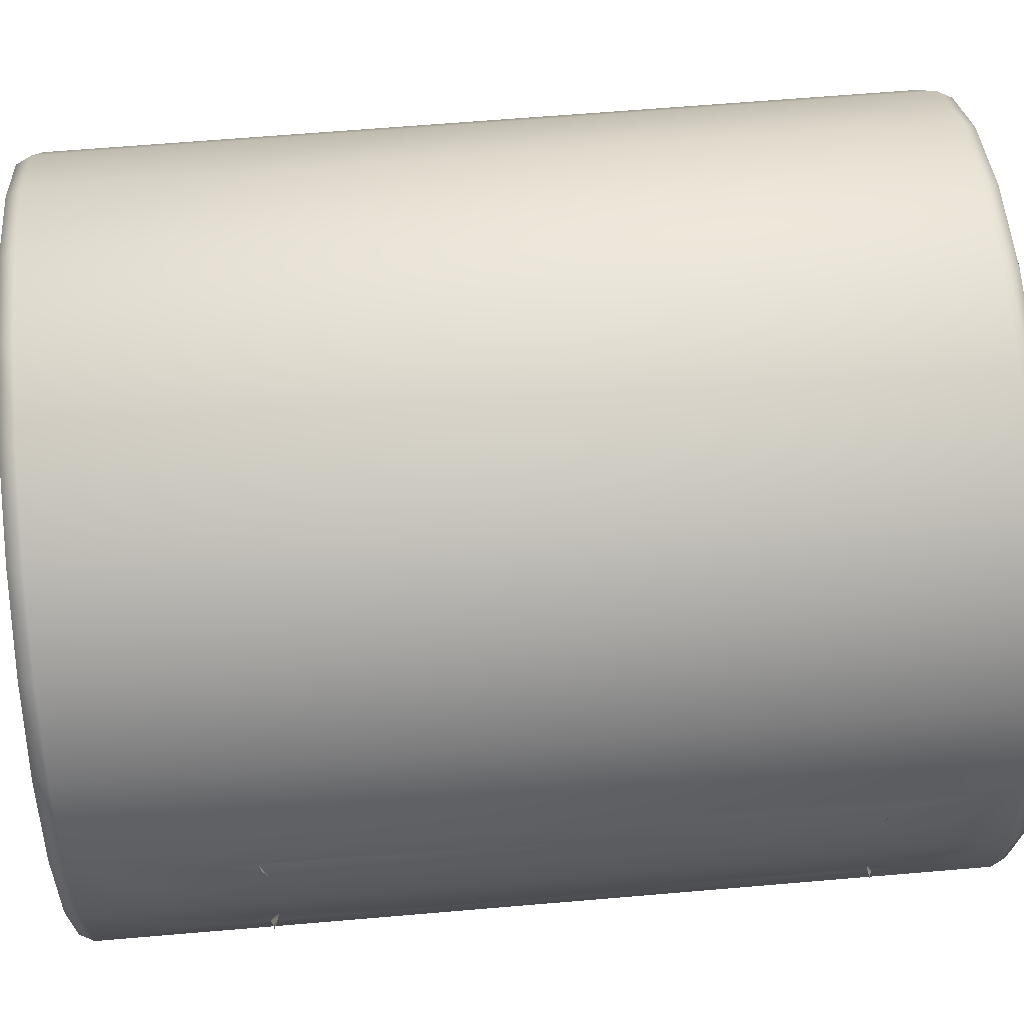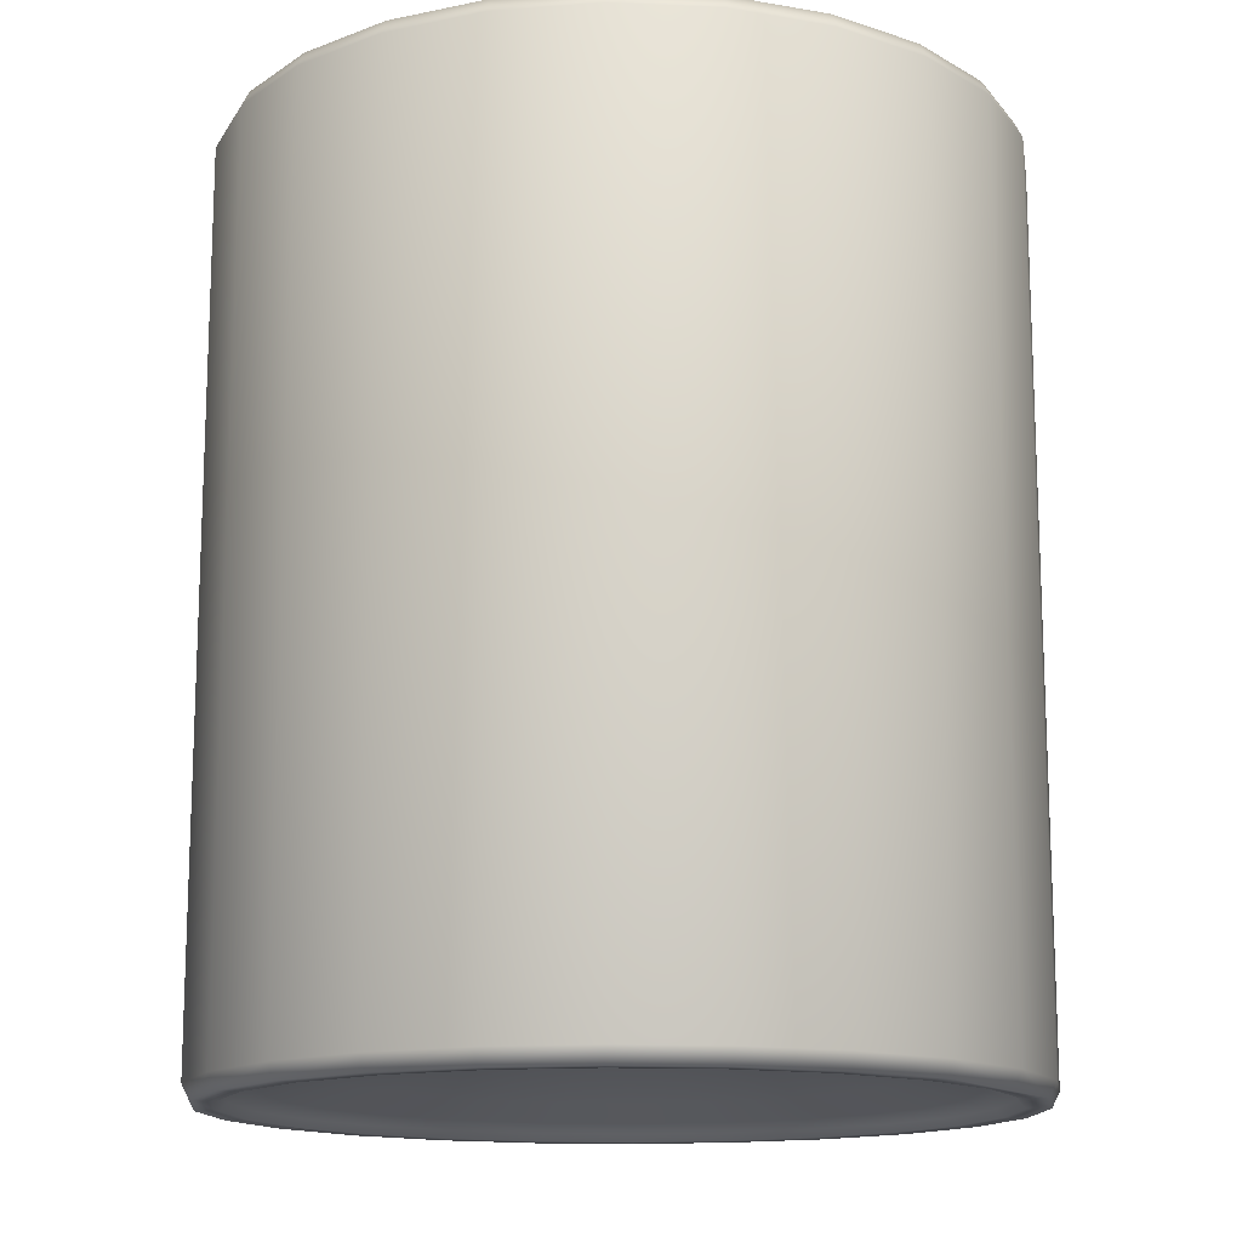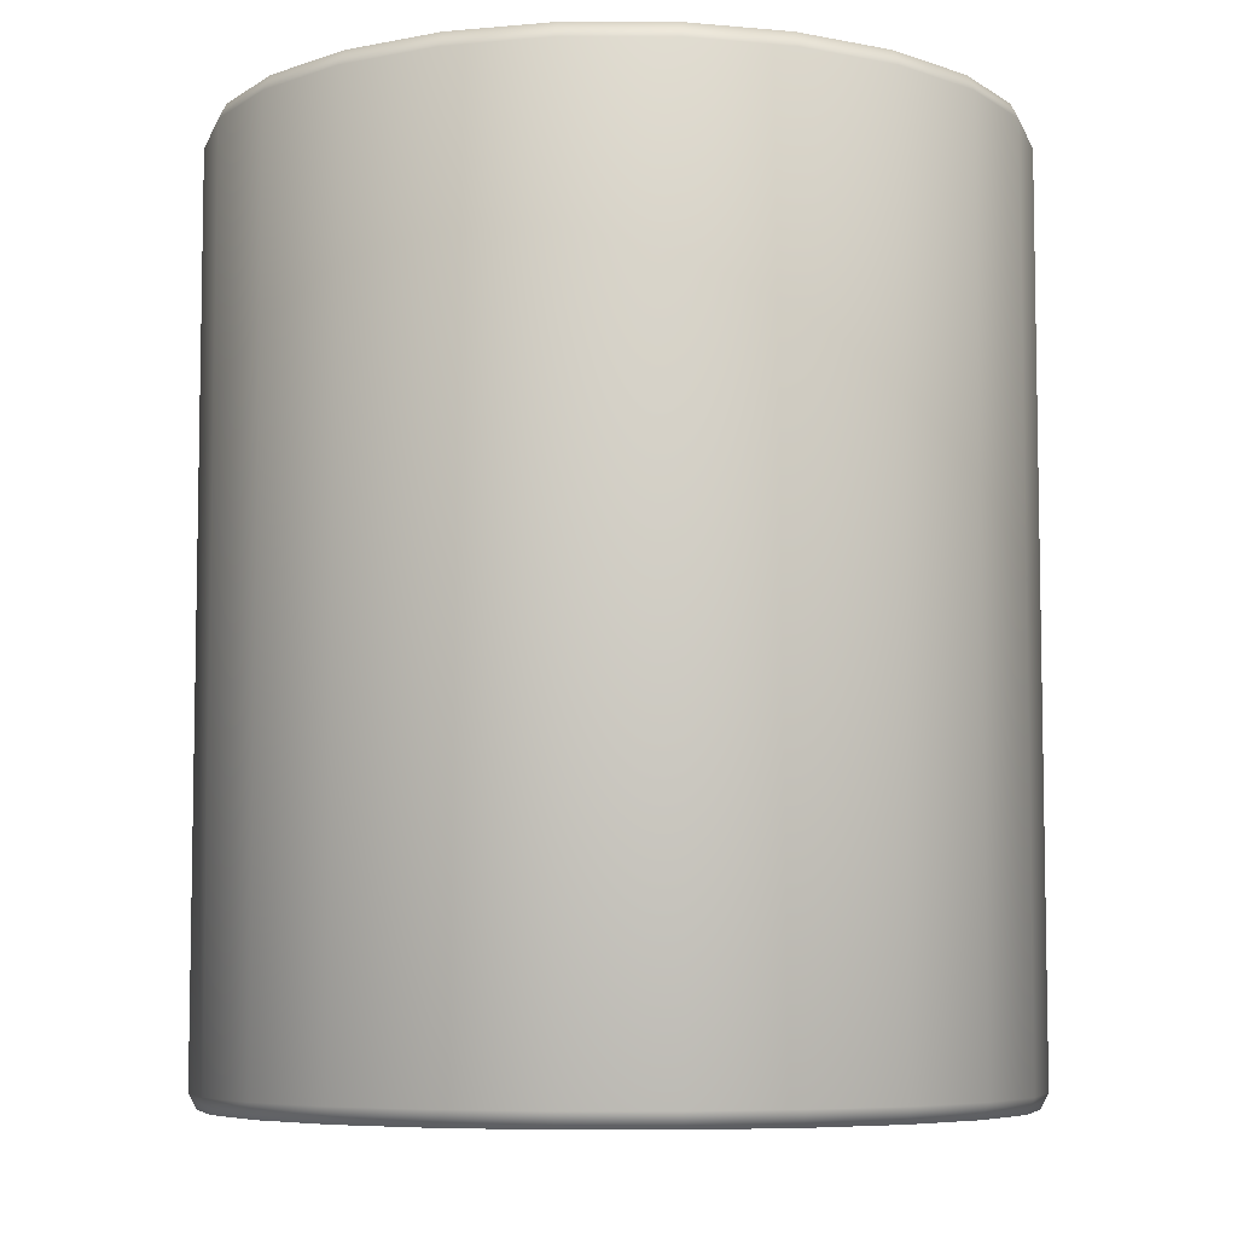
<metadata>
{"format":"obj","ext":"obj","renderer":"f3d","projection":"perspective","resolution":1024,"background":"white","views":[{"elev":61.9,"azim":85.0,"up":"+Y"},{"elev":-14.5,"azim":-148.1,"up":"+Z"},{"elev":-6.7,"azim":-142.5,"up":"+Z"}]}
</metadata>
<code>
v 0.03116 -0.01041 -0.04433
v 0.03116 0.01093 -0.04433
v 0.03256 0.000258 -0.04433
v 0.03014 0.000258 -0.04433
v 0.02882 -0.009782 -0.04433
v 0.02704 -0.02035 -0.04433
v 0.02494 -0.01914 -0.04433
v 0.02049 -0.02889 -0.04433
v 0.01878 -0.02717 -0.04433
v 0.01196 -0.03544 -0.04433
v 0.01074 -0.03334 -0.04433
v 0.002017 -0.03955 -0.04433
v 0.001389 -0.03721 -0.04433
v -0.008651 -0.04096 -0.04433
v -0.008651 -0.03853 -0.04433
v -0.01869 -0.03721 -0.04433
v -0.01932 -0.03955 -0.04433
v -0.02805 -0.03334 -0.04433
v -0.02926 -0.03544 -0.04433
v -0.03608 -0.02717 -0.04433
v -0.0378 -0.02889 -0.04433
v -0.04224 -0.01914 -0.04433
v -0.04435 -0.02035 -0.04433
v -0.04612 -0.009782 -0.04433
v -0.04846 -0.01041 -0.04433
v -0.04744 0.000258 -0.04433
v -0.04846 0.01093 -0.04433
v -0.04987 0.000258 -0.04433
v 0.02882 0.0103 -0.04433
v 0.02704 0.02087 -0.04433
v 0.02494 0.01965 -0.04433
v 0.02049 0.0294 -0.04433
v 0.01878 0.02769 -0.04433
v 0.01196 0.03595 -0.04433
v 0.01074 0.03385 -0.04433
v 0.002017 0.04007 -0.04433
v 0.001389 0.03773 -0.04433
v -0.008651 0.03905 -0.04433
v -0.008651 0.04147 -0.04433
v -0.01869 0.03773 -0.04433
v -0.01932 0.04007 -0.04433
v -0.02805 0.03385 -0.04433
v -0.02926 0.03595 -0.04433
v -0.03608 0.02769 -0.04433
v -0.0378 0.0294 -0.04433
v -0.04224 0.01965 -0.04433
v -0.04435 0.02087 -0.04433
v -0.04612 0.0103 -0.04433
v -0.02966 -0.03614 -0.04271
v -0.03837 -0.02946 -0.04271
v -0.04505 -0.02075 -0.04271
v -0.04924 -0.01062 -0.04271
v -0.05067 0.000258 -0.04271
v -0.04924 0.01113 -0.04271
v -0.04505 0.02127 -0.04271
v -0.03837 0.02997 -0.04271
v -0.02966 0.03665 -0.04271
v -0.01953 0.04085 -0.04271
v -0.008651 0.04228 -0.04271
v 0.002226 0.04085 -0.04271
v 0.01236 -0.03614 -0.04271
v 0.002226 -0.04033 -0.04271
v -0.008651 -0.04177 -0.04271
v -0.01953 -0.04033 -0.04271
v 0.01236 0.03665 -0.04271
v 0.02107 -0.02946 -0.04271
v -0.02966 -0.03614 0.05104
v -0.03837 -0.02946 0.05104
v -0.04505 -0.02075 0.05104
v -0.04924 -0.01062 0.05104
v -0.05067 0.000258 0.05104
v -0.04924 0.01113 0.05104
v -0.04505 0.02127 0.05104
v -0.03837 0.02997 0.05104
v -0.02966 0.03665 0.05104
v -0.01953 0.04085 0.05104
v -0.008651 0.04228 0.05104
v 0.002226 0.04085 0.05104
v 0.01236 -0.03614 0.05104
v 0.002226 -0.04033 0.05104
v -0.008651 -0.04177 0.05104
v -0.01953 -0.04033 0.05104
v 0.01236 0.03665 0.05104
v 0.02107 0.02997 -0.04271
v 0.02107 -0.02946 0.05104
v 0.02774 -0.02075 -0.04271
v -0.02926 -0.03544 0.05265
v -0.0378 -0.02889 0.05265
v -0.04435 -0.02035 0.05265
v -0.04846 -0.01041 0.05265
v -0.04987 0.000258 0.05265
v -0.04846 0.01093 0.05265
v -0.04435 0.02087 0.05265
v -0.0378 0.0294 0.05265
v -0.02926 0.03595 0.05265
v -0.01932 0.04007 0.05265
v -0.008651 0.04147 0.05265
v 0.002017 0.04007 0.05265
v 0.01196 0.03595 0.05265
v 0.02107 0.02997 0.05104
v 0.02049 0.0294 0.05265
v 0.02049 -0.02889 0.05265
v 0.02774 -0.02075 0.05104
v 0.02704 -0.02035 0.05265
v 0.01196 -0.03544 0.05265
v 0.002017 -0.03955 0.05265
v -0.008651 -0.04096 0.05265
v -0.01932 -0.03955 0.05265
v 0.02774 0.02127 0.05104
v 0.02704 0.02087 0.05265
v 0.02774 0.02127 -0.04271
v 0.03194 -0.01062 -0.04271
v 0.03194 -0.01062 0.05104
v 0.03116 -0.01041 0.05265
v 0.03274 0.005108 0.03151
v 0.03305 0.008341 0.03234
v 0.03116 0.01093 0.05265
v 0.03256 0.000258 0.05265
v 0.03014 0.000258 0.05265
v 0.02882 0.0103 0.05265
v 0.02494 0.01965 0.05265
v 0.01878 0.02769 0.05265
v 0.01074 0.03385 0.05265
v 0.001389 0.03773 0.05265
v -0.008651 0.03905 0.05265
v -0.01869 0.03773 0.05265
v -0.02805 0.03385 0.05265
v -0.03608 0.02769 0.05265
v -0.04224 0.01965 0.05265
v -0.04612 0.0103 0.05265
v -0.04744 0.000258 0.05265
v 0.02882 -0.009782 0.05265
v 0.02494 -0.01914 0.05265
v 0.01878 -0.02717 0.05265
v 0.01074 -0.03334 0.05265
v 0.001389 -0.03721 0.05265
v -0.008651 -0.03853 0.05265
v -0.01869 -0.03721 0.05265
v -0.02805 -0.03334 0.05265
v -0.03608 -0.02717 0.05265
v -0.04224 -0.01914 0.05265
v -0.04612 -0.009782 0.05265
v 0.03194 0.01113 0.05104
v 0.03194 0.01113 -0.04271
v 0.03326 -0.007822 0.03228
v 0.03274 -0.00459 0.03151
v 0.03337 0.000258 -0.04271
v 0.03337 0.000258 0.05104
v 0.03231 -0.007822 0.03263
v 0.03337 0.000258 0.03876
v 0.03337 0.000258 0.03163
v 0.03274 -0.00459 0.03857
v 0.0324 -0.007115 0.03741
v 0.03231 -0.007822 0.03715
v 0.03337 0.000258 -0.02875
v 0.03292 -0.003205 -0.03489
v 0.03337 0.000258 -0.03503
v 0.03274 -0.00459 -0.02869
v 0.03274 -0.00459 -0.03484
v 0.0324 -0.007115 -0.03413
v 0.03231 -0.007822 -0.0296
v 0.03231 -0.007822 -0.03395
v 0.03231 0.008341 0.03261
v 0.0324 0.007633 0.03741
v 0.03231 0.008341 0.03715
v 0.03274 0.005108 0.03857
v 0.03292 0.003723 0.03863
v 0.03231 0.008341 -0.0295
v 0.0324 0.007633 -0.03413
v 0.03231 0.008341 -0.03395
v 0.03274 0.005108 -0.02869
v 0.03274 0.005108 -0.03484
v 0.03299 0.008341 -0.02931
v 0.0332 -0.007822 -0.02936
v -0.03551 -0.0266 -0.04352
v -0.02764 -0.03264 -0.04352
v -0.01848 -0.03643 -0.04352
v -0.008651 -0.03773 -0.04352
v 0.00118 -0.03643 -0.04352
v 0.01034 -0.03264 -0.04352
v 0.01821 -0.0266 -0.04352
v 0.02424 -0.01873 -0.04352
v 0.02804 -0.009573 -0.04352
v 0.02933 0.000258 -0.04352
v 0.02804 0.01009 -0.04352
v 0.02424 0.01925 -0.04352
v -0.04154 -0.01873 -0.04352
v 0.01821 0.02712 -0.04352
v -0.03875 -0.01712 -0.04271
v -0.03322 -0.02431 -0.04271
v -0.02603 -0.02984 -0.04271
v -0.01765 -0.03331 -0.04271
v -0.008651 -0.03449 -0.04271
v 0.000343 -0.03331 -0.04271
v 0.008725 -0.02984 -0.04271
v 0.01592 -0.02431 -0.04271
v 0.02144 -0.01712 -0.04271
v 0.02492 -0.008737 -0.04271
v 0.0261 0.000258 -0.04271
v 0.02492 0.009252 -0.04271
v 0.02144 0.01763 -0.04271
v 0.01592 0.02483 -0.04271
v -0.04534 -0.009573 -0.04352
v 0.01034 0.03315 -0.04352
v -0.04222 -0.008737 -0.04271
v -0.03694 0.000258 -0.04109
v -0.03597 -0.007063 -0.04109
v -0.0434 0.000258 -0.04271
v -0.03315 -0.01388 -0.04109
v -0.02865 -0.01974 -0.04109
v -0.02279 -0.02424 -0.04109
v -0.01597 -0.02706 -0.04109
v -0.008651 -0.02803 -0.04109
v -0.00133 -0.02706 -0.04109
v 0.005492 -0.02424 -0.04109
v 0.01135 -0.01974 -0.04109
v 0.01585 -0.01388 -0.04109
v 0.01867 -0.007063 -0.04109
v 0.01963 0.000258 -0.04109
v 0.01867 0.007578 -0.04109
v 0.01585 0.0144 -0.04109
v 0.01135 0.02026 -0.04109
v 0.008725 0.03035 -0.04271
v 0.005492 0.02475 -0.04109
v 0.000343 0.03382 -0.04271
v -0.00133 0.02758 -0.04109
v -0.04663 0.000258 -0.04352
v 0.00118 0.03695 -0.04352
v -0.04222 0.009252 -0.04271
v -0.03597 0.007578 -0.04109
v -0.008651 0.01561 -0.03786
v -0.004677 0.01509 -0.03786
v -0.008651 0.02854 -0.04109
v -0.02348 0.004232 -0.03786
v -0.03315 0.0144 -0.04109
v -0.02195 0.007935 -0.03786
v -0.02401 0.000258 -0.03786
v -0.02348 -0.003716 -0.03786
v -0.02195 -0.00742 -0.03786
v -0.01951 -0.0106 -0.03786
v -0.01633 -0.01304 -0.03786
v -0.01263 -0.01457 -0.03786
v -0.008651 -0.0151 -0.03786
v -0.004677 -0.01457 -0.03786
v -0.000973 -0.01304 -0.03786
v 0.002207 -0.0106 -0.03786
v 0.004647 -0.00742 -0.03786
v 0.006181 -0.003716 -0.03786
v 0.006704 0.000258 -0.03786
v 0.006181 0.004232 -0.03786
v 0.004647 0.007935 -0.03786
v 0.002207 0.01111 -0.03786
v -0.000973 0.01355 -0.03786
v -0.01263 0.01509 -0.03786
v -0.01597 0.02758 -0.04109
v -0.008651 0.03501 -0.04271
v -0.04534 0.01009 -0.04352
v -0.008651 0.03824 -0.04352
v -0.03875 0.01763 -0.04271
v -0.02865 0.02026 -0.04109
v -0.01951 0.01111 -0.03786
v -0.01633 0.01355 -0.03786
v -0.02279 0.02475 -0.04109
v -0.01765 0.03382 -0.04271
v -0.04154 0.01925 -0.04352
v -0.01848 0.03695 -0.04352
v -0.03322 0.02483 -0.04271
v -0.02603 0.03035 -0.04271
v -0.03551 0.02712 -0.04352
v -0.02764 0.03315 -0.04352
v -0.02764 -0.03264 0.05104
v -0.03551 -0.0266 0.05104
v -0.04154 -0.01873 0.05104
v -0.04534 -0.009573 0.05104
v -0.04663 0.000258 0.05104
v -0.04534 0.01009 0.05104
v -0.04154 0.01925 0.05104
v -0.03551 0.02712 0.05104
v -0.02764 0.03315 0.05104
v 0.02804 -0.009573 0.05104
v 0.02933 0.000258 0.05104
v 0.02424 -0.01873 0.05104
v 0.01821 -0.0266 0.05104
v 0.01034 -0.03264 0.05104
v 0.00118 -0.03643 0.05104
v -0.008651 -0.03773 0.05104
v -0.01848 -0.03643 0.05104
v -0.01848 0.03695 0.05104
v 0.02804 0.01009 0.05104
v -0.02764 -0.03264 -0.03463
v -0.03551 -0.0266 -0.03463
v -0.04154 -0.01873 -0.03463
v -0.04534 -0.009573 -0.03463
v -0.04663 0.000258 -0.03463
v -0.04534 0.01009 -0.03463
v -0.04154 0.01925 -0.03463
v -0.03551 0.02712 -0.03463
v -0.02764 0.03315 -0.03463
v -0.01848 0.03695 -0.03463
v -0.008651 0.03824 0.05104
v -0.008651 0.03824 -0.03463
v 0.02933 0.000258 -0.03463
v 0.02804 0.01009 -0.03463
v 0.02804 -0.009573 -0.03463
v 0.02424 -0.01873 -0.03463
v 0.01821 -0.0266 -0.03463
v 0.01034 -0.03264 -0.03463
v 0.00118 -0.03643 -0.03463
v -0.008651 -0.03773 -0.03463
v -0.01848 -0.03643 -0.03463
v 0.02424 0.01925 0.05104
v 0.02424 0.01925 -0.03463
v 0.00118 0.03695 0.05104
v 0.00118 0.03695 -0.03463
v 0.01821 0.02712 -0.03463
v 0.01034 0.03315 -0.03463
v 0.01821 0.02712 0.05104
v 0.01034 0.03315 0.05104
f 1 2 3
f 1 4 2
f 1 5 4
f 6 5 1
f 6 7 5
f 8 7 6
f 8 9 7
f 10 9 8
f 10 11 9
f 12 11 10
f 12 13 11
f 14 13 12
f 14 15 13
f 14 16 15
f 17 16 14
f 17 18 16
f 19 18 17
f 19 20 18
f 21 20 19
f 21 22 20
f 23 22 21
f 23 24 22
f 25 24 23
f 25 26 24
f 25 27 26
f 27 25 28
f 29 2 4
f 29 30 2
f 31 30 29
f 31 32 30
f 33 32 31
f 33 34 32
f 35 34 33
f 35 36 34
f 37 36 35
f 38 36 37
f 38 39 36
f 40 39 38
f 40 41 39
f 42 41 40
f 42 43 41
f 44 43 42
f 44 45 43
f 46 45 44
f 46 47 45
f 48 47 46
f 48 27 47
f 27 48 26
f 21 49 50
f 49 21 19
f 21 51 23
f 51 21 50
f 23 52 25
f 52 23 51
f 25 53 28
f 53 25 52
f 28 54 27
f 54 28 53
f 47 54 55
f 54 47 27
f 45 55 56
f 55 45 47
f 43 56 57
f 56 43 45
f 41 57 58
f 57 41 43
f 39 58 59
f 58 39 41
f 36 59 60
f 59 36 39
f 12 61 62
f 61 12 10
f 14 62 63
f 62 14 12
f 17 63 64
f 63 17 14
f 19 64 49
f 64 19 17
f 34 60 65
f 60 34 36
f 10 66 61
f 66 10 8
f 50 67 68
f 67 50 49
f 50 69 51
f 69 50 68
f 51 70 52
f 70 51 69
f 52 71 53
f 71 52 70
f 53 72 54
f 72 53 71
f 54 73 55
f 73 54 72
f 55 74 56
f 74 55 73
f 57 74 75
f 74 57 56
f 58 75 76
f 75 58 57
f 59 76 77
f 76 59 58
f 60 77 78
f 77 60 59
f 62 79 80
f 79 62 61
f 63 80 81
f 80 63 62
f 64 81 82
f 81 64 63
f 49 82 67
f 82 49 64
f 65 78 83
f 78 65 60
f 32 65 84
f 65 32 34
f 61 85 79
f 85 61 66
f 86 8 6
f 8 86 66
f 68 87 88
f 87 68 67
f 69 88 89
f 88 69 68
f 70 89 90
f 89 70 69
f 71 90 91
f 90 71 70
f 71 92 72
f 92 71 91
f 72 93 73
f 93 72 92
f 73 94 74
f 94 73 93
f 75 94 95
f 94 75 74
f 76 95 96
f 95 76 75
f 77 96 97
f 96 77 76
f 78 97 98
f 97 78 77
f 83 98 99
f 98 83 78
f 100 99 101
f 99 100 83
f 102 103 104
f 103 102 85
f 79 102 105
f 102 79 85
f 80 105 106
f 105 80 79
f 81 106 107
f 106 81 80
f 82 107 108
f 107 82 81
f 67 108 87
f 108 67 82
f 101 109 100
f 109 101 110
f 84 83 100
f 83 84 65
f 111 32 84
f 32 111 30
f 85 86 103
f 86 85 66
f 112 6 1
f 6 112 86
f 104 113 114
f 113 104 103
f 117 114 118
f 117 119 114
f 117 120 119
f 110 120 117
f 110 121 120
f 101 121 110
f 101 122 121
f 99 122 101
f 99 123 122
f 98 123 99
f 98 124 123
f 97 124 98
f 97 125 124
f 97 126 125
f 96 126 97
f 96 127 126
f 95 127 96
f 95 128 127
f 94 128 95
f 94 129 128
f 93 129 94
f 93 130 129
f 92 130 93
f 92 131 130
f 92 90 131
f 90 92 91
f 132 114 119
f 132 104 114
f 133 104 132
f 133 102 104
f 134 102 133
f 134 105 102
f 135 105 134
f 135 106 105
f 136 106 135
f 137 106 136
f 137 107 106
f 138 107 137
f 138 108 107
f 139 108 138
f 139 87 108
f 140 87 139
f 140 88 87
f 141 88 140
f 141 89 88
f 142 89 141
f 142 90 89
f 90 142 131
f 110 143 109
f 143 110 117
f 109 84 100
f 84 109 111
f 144 30 111
f 30 144 2
f 147 1 3
f 1 147 112
f 103 112 113
f 112 103 86
f 114 148 118
f 148 114 113
f 145 149 146
f 150 146 151
f 152 146 150
f 153 146 152
f 154 146 153
f 146 154 149
f 155 156 157
f 158 156 155
f 158 159 156
f 158 160 159
f 161 160 158
f 160 161 162
f 116 115 163
f 164 163 165
f 164 115 163
f 166 115 164
f 167 115 166
f 150 115 167
f 115 150 151
f 118 143 117
f 143 118 148
f 143 111 109
f 111 143 144
f 147 2 144
f 2 147 3
f 168 169 170
f 171 169 168
f 171 172 169
f 155 172 171
f 172 155 157
f 173 168 171
f 174 158 161
f 148 152 150
f 148 153 152
f 148 154 153
f 154 113 149
f 113 154 148
f 151 158 155
f 146 158 151
f 146 161 158
f 161 149 162
f 149 161 146
f 156 147 157
f 159 147 156
f 160 147 159
f 162 147 160
f 113 162 149
f 162 112 147
f 112 162 113
f 143 168 144
f 143 165 168
f 143 164 165
f 143 166 164
f 143 167 166
f 148 167 143
f 167 148 150
f 170 144 168
f 169 144 170
f 172 144 169
f 157 144 172
f 144 157 147
f 163 168 165
f 163 171 168
f 115 171 163
f 151 171 115
f 171 151 155
f 18 175 176
f 175 18 20
f 16 176 177
f 176 16 18
f 15 177 178
f 177 15 16
f 13 178 179
f 178 13 15
f 13 180 11
f 180 13 179
f 11 181 9
f 181 11 180
f 9 182 7
f 182 9 181
f 7 183 5
f 183 7 182
f 4 183 184
f 183 4 5
f 184 29 4
f 29 184 185
f 185 31 29
f 31 185 186
f 20 187 175
f 187 20 22
f 186 33 31
f 33 186 188
f 175 189 190
f 189 175 187
f 176 190 191
f 190 176 175
f 177 191 192
f 191 177 176
f 178 192 193
f 192 178 177
f 178 194 179
f 194 178 193
f 179 195 180
f 195 179 194
f 180 196 181
f 196 180 195
f 181 197 182
f 197 181 196
f 182 198 183
f 198 182 197
f 183 199 184
f 199 183 198
f 199 185 184
f 185 199 200
f 200 186 185
f 186 200 201
f 201 188 186
f 188 201 202
f 22 203 187
f 203 22 24
f 188 35 33
f 35 188 204
f 187 205 189
f 205 187 203
f 205 206 207
f 206 205 208
f 189 207 209
f 207 189 205
f 190 209 210
f 209 190 189
f 191 210 211
f 210 191 190
f 192 211 212
f 211 192 191
f 193 212 213
f 212 193 192
f 193 214 194
f 214 193 213
f 194 215 195
f 215 194 214
f 195 216 196
f 216 195 215
f 196 217 197
f 217 196 216
f 197 218 198
f 218 197 217
f 198 219 199
f 219 198 218
f 219 200 199
f 200 219 220
f 220 201 200
f 201 220 221
f 221 202 201
f 202 221 222
f 222 223 202
f 223 222 224
f 224 225 223
f 225 224 226
f 202 204 188
f 204 202 223
f 203 26 227
f 26 203 24
f 204 37 35
f 37 204 228
f 203 208 205
f 208 203 227
f 206 229 230
f 229 206 208
f 231 226 232
f 226 231 233
f 234 235 236
f 235 234 230
f 237 230 234
f 230 237 206
f 207 237 238
f 237 207 206
f 209 238 239
f 238 209 207
f 210 239 240
f 239 210 209
f 211 240 241
f 240 211 210
f 212 241 242
f 241 212 211
f 213 242 243
f 242 213 212
f 214 243 244
f 243 214 213
f 214 245 215
f 245 214 244
f 215 246 216
f 246 215 245
f 216 247 217
f 247 216 246
f 217 248 218
f 248 217 247
f 218 249 219
f 249 218 248
f 249 220 219
f 220 249 250
f 250 221 220
f 221 250 251
f 251 222 221
f 222 251 252
f 252 224 222
f 224 252 253
f 253 226 224
f 226 253 232
f 254 233 231
f 233 254 255
f 233 225 226
f 225 233 256
f 223 228 204
f 228 223 225
f 227 48 257
f 48 227 26
f 38 228 258
f 228 38 37
f 208 257 229
f 257 208 227
f 230 259 235
f 259 230 229
f 236 260 261
f 260 236 235
f 248 250 249
f 248 251 250
f 247 251 248
f 246 251 247
f 246 252 251
f 246 253 252
f 245 253 246
f 245 232 253
f 244 232 245
f 243 232 244
f 243 231 232
f 243 254 231
f 242 254 243
f 242 262 254
f 241 262 242
f 241 261 262
f 240 261 241
f 240 236 261
f 239 236 240
f 238 236 239
f 238 234 236
f 234 238 237
f 262 255 254
f 255 262 263
f 255 256 233
f 256 255 264
f 256 228 225
f 228 256 258
f 257 46 265
f 46 257 48
f 266 38 258
f 38 266 40
f 229 265 259
f 265 229 257
f 235 267 260
f 267 235 259
f 261 263 262
f 263 261 260
f 263 264 255
f 264 263 268
f 264 258 256
f 258 264 266
f 265 44 269
f 44 265 46
f 270 40 266
f 40 270 42
f 259 269 267
f 269 259 265
f 260 268 263
f 268 260 267
f 268 266 264
f 266 268 270
f 269 42 270
f 42 269 44
f 267 270 268
f 270 267 269
f 271 140 139
f 140 271 272
f 141 272 273
f 272 141 140
f 142 273 274
f 273 142 141
f 131 274 275
f 274 131 142
f 131 276 130
f 276 131 275
f 130 277 129
f 277 130 276
f 129 278 128
f 278 129 277
f 278 127 128
f 127 278 279
f 280 119 281
f 119 280 132
f 282 132 280
f 132 282 133
f 283 133 282
f 133 283 134
f 283 135 134
f 135 283 284
f 284 136 135
f 136 284 285
f 285 137 136
f 137 285 286
f 286 138 137
f 138 286 287
f 287 139 138
f 139 287 271
f 279 126 127
f 126 279 288
f 281 120 289
f 120 281 119
f 290 272 271
f 272 290 291
f 272 292 273
f 292 272 291
f 273 293 274
f 293 273 292
f 274 294 275
f 294 274 293
f 275 295 276
f 295 275 294
f 276 296 277
f 296 276 295
f 277 297 278
f 297 277 296
f 297 279 278
f 279 297 298
f 298 288 279
f 288 298 299
f 299 300 288
f 300 299 301
f 302 289 303
f 289 302 281
f 304 281 302
f 281 304 280
f 305 280 304
f 280 305 282
f 306 282 305
f 282 306 283
f 306 284 283
f 284 306 307
f 307 285 284
f 285 307 308
f 308 286 285
f 286 308 309
f 309 287 286
f 287 309 310
f 310 271 287
f 271 310 290
f 303 311 312
f 311 303 289
f 301 313 300
f 313 301 314
f 288 125 126
f 125 288 300
f 311 120 121
f 120 311 289
f 303 304 302
f 303 305 304
f 312 305 303
f 312 306 305
f 315 306 312
f 315 307 306
f 316 307 315
f 316 308 307
f 314 308 316
f 314 309 308
f 301 309 314
f 301 310 309
f 299 310 301
f 299 290 310
f 298 290 299
f 298 291 290
f 297 291 298
f 297 292 291
f 296 292 297
f 296 293 292
f 295 293 296
f 293 295 294
f 312 317 315
f 317 312 311
f 314 318 313
f 318 314 316
f 300 124 125
f 124 300 313
f 317 121 122
f 121 317 311
f 316 317 318
f 317 316 315
f 313 123 124
f 123 313 318
f 318 122 123
f 122 318 317

</code>
